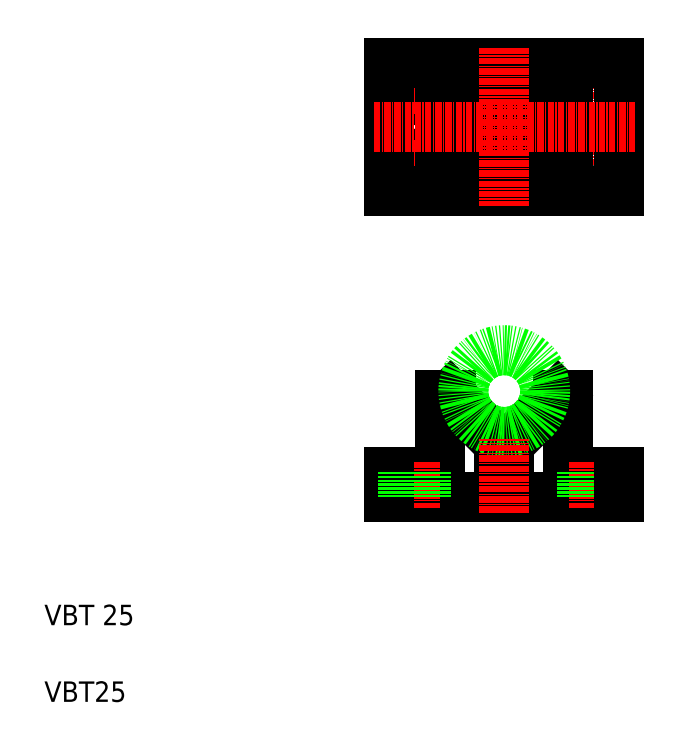
<metadata>
{"format":"dxf","ext":"dxf","renderer":"ezdxf+matplotlib","layout":"modelspace","background":"white","min_lineweight":24,"dpi":150}
</metadata>
<code>
0
SECTION
2
ENTITIES
0
LINE
8
0
10
77.5
20
50
30
0
11
122.5
21
50
31
0
0
LINE
8
0
10
89.5
20
70
30
0
11
99
21
60.5
31
0
0
LINE
8
0
10
87.5
20
70
30
0
11
87.5
21
55
31
0
0
LINE
8
0
10
87.5
20
55
30
0
11
77.5
21
55
31
0
0
LINE
8
CENTER
10
82.5
20
57
30
0
11
82.5
21
48
31
0
0
LINE
8
0
10
77.5
20
55
30
0
11
77.5
21
50
31
0
0
LINE
8
0
10
84.75
20
55
30
0
11
84.75
21
50
31
0
0
LINE
8
0
10
80.25
20
55
30
0
11
80.25
21
50
31
0
0
LINE
8
0
10
89.5
20
70
30
0
11
87.5
21
70
31
0
0
LINE
8
0
10
112.5
20
70
30
0
11
112.5
21
55
31
0
0
LINE
8
0
10
110.5
20
70
30
0
11
101
21
60.5
31
0
0
LINE
8
0
10
112.5
20
55
30
0
11
122.5
21
55
31
0
0
LINE
8
0
10
99
20
58.5
30
0
11
101
21
58.5
31
0
0
LINE
8
0
10
99
20
60.5
30
0
11
99
21
58.5
31
0
0
LINE
8
0
10
101
20
58.5
30
0
11
101
21
60.5
31
0
0
LINE
8
CENTER
10
117.5
20
57
30
0
11
117.5
21
48
31
0
0
LINE
8
0
10
115.2
20
55
30
0
11
115.2
21
50
31
0
0
LINE
8
0
10
119.7
20
55
30
0
11
119.7
21
50
31
0
0
LINE
8
0
10
122.5
20
55
30
0
11
122.5
21
50
31
0
0
LINE
8
0
10
112.5
20
70
30
0
11
110.5
21
70
31
0
0
LINE
8
0
10
110.5
20
70
30
0
11
112.5
21
70
31
0
0
CIRCLE
8
0
10
82.5
20
130
30
0
40
2.25
0
CIRCLE
8
0
10
82.5
20
115
30
0
40
2.25
0
CIRCLE
8
0
10
117.5
20
115
30
0
40
2.25
0
CIRCLE
8
0
10
117.5
20
130
30
0
40
2.25
0
LINE
8
CENTER
10
79.25
20
130
30
0
11
85.75
21
130
31
0
0
LINE
8
CENTER
10
82.5
20
133.2
30
0
11
82.5
21
126.7
31
0
0
LINE
8
CENTER
10
82.5
20
118.2
30
0
11
82.5
21
111.7
31
0
0
LINE
8
CENTER
10
79.25
20
115
30
0
11
85.75
21
115
31
0
0
LINE
8
CENTER
10
117.5
20
133.2
30
0
11
117.5
21
126.7
31
0
0
LINE
8
CENTER
10
120.8
20
130
30
0
11
114.2
21
130
31
0
0
LINE
8
CENTER
10
117.5
20
118.2
30
0
11
117.5
21
111.7
31
0
0
LINE
8
CENTER
10
120.8
20
115
30
0
11
114.2
21
115
31
0
0
LINE
8
0
10
77.5
20
135
30
0
11
77.5
21
110
31
0
0
LINE
8
0
10
77.5
20
110
30
0
11
122.5
21
110
31
0
0
LINE
8
0
10
122.5
20
110
30
0
11
122.5
21
135
31
0
0
LINE
8
0
10
122.5
20
135
30
0
11
77.5
21
135
31
0
0
LINE
8
0
10
87.5
20
135
30
0
11
87.5
21
110
31
0
0
LINE
8
0
10
112.5
20
135
30
0
11
112.5
21
110
31
0
0
LINE
8
0
10
89.5
20
135
30
0
11
89.5
21
110
31
0
0
LINE
8
0
10
110.5
20
135
30
0
11
110.5
21
110
31
0
0
LINE
8
0
10
99
20
135
30
0
11
99
21
110
31
0
0
LINE
8
0
10
101
20
110
30
0
11
101
21
135
31
0
0
LINE
8
CENTER
10
74.5
20
122.5
30
0
11
125.5
21
122.5
31
0
0
LINE
8
CENTER
10
100
20
138
30
0
11
100
21
107
31
0
0
TEXT
8
0
10
10
20
25
30
0
40
4
1
VBT 25
0
TEXT
8
0
10
10
20
10
30
0
40
4
1
VBT25
0
CIRCLE
8
0
10
100
20
70.81
30
0
40
8
0
LINE
8
CENTER
10
100
20
47
30
0
11
100
21
61.5
31
0
0
ENDSEC
0
EOF

</code>
